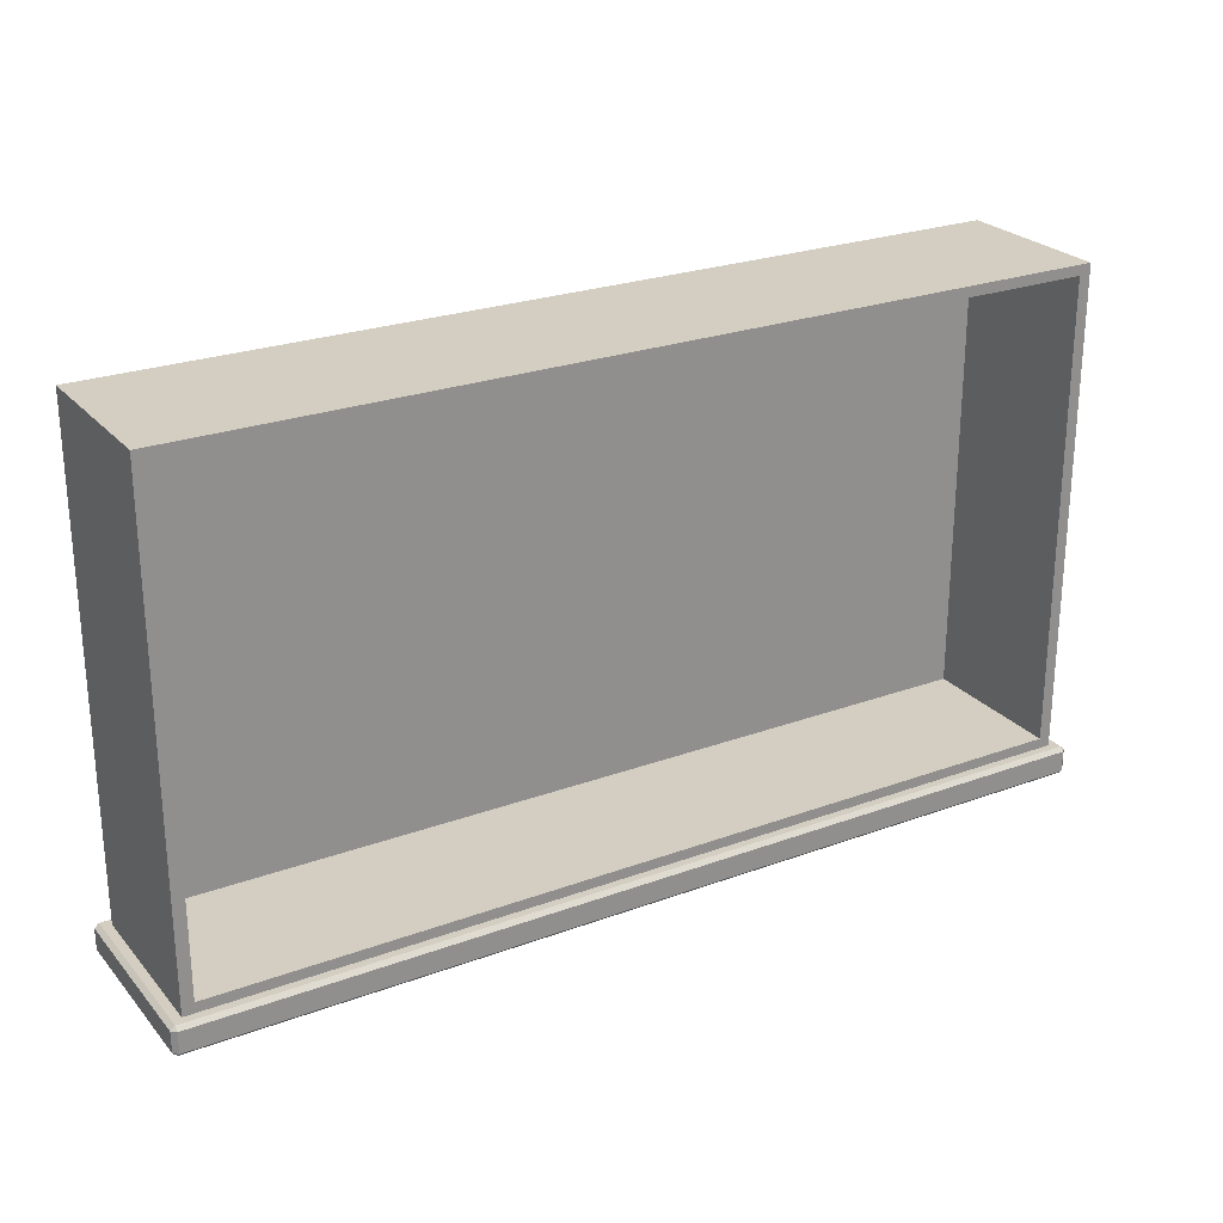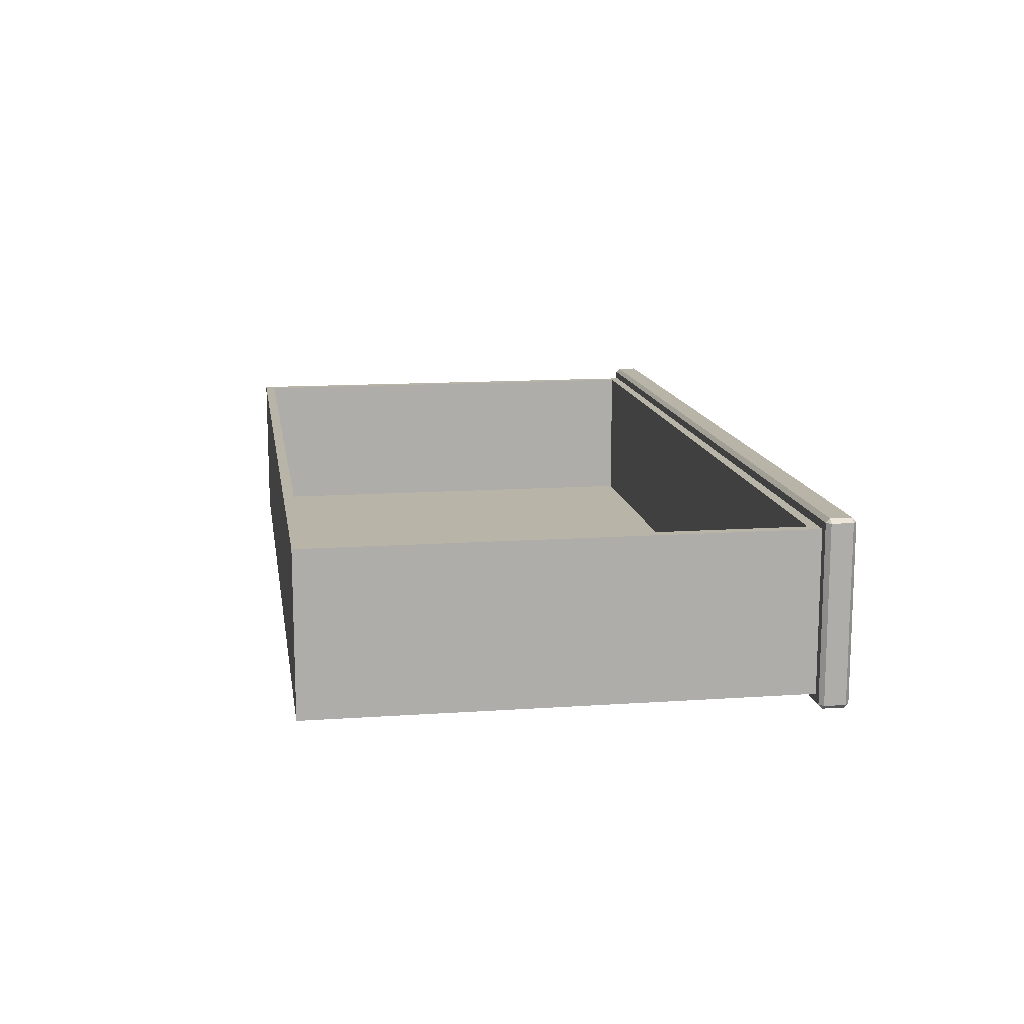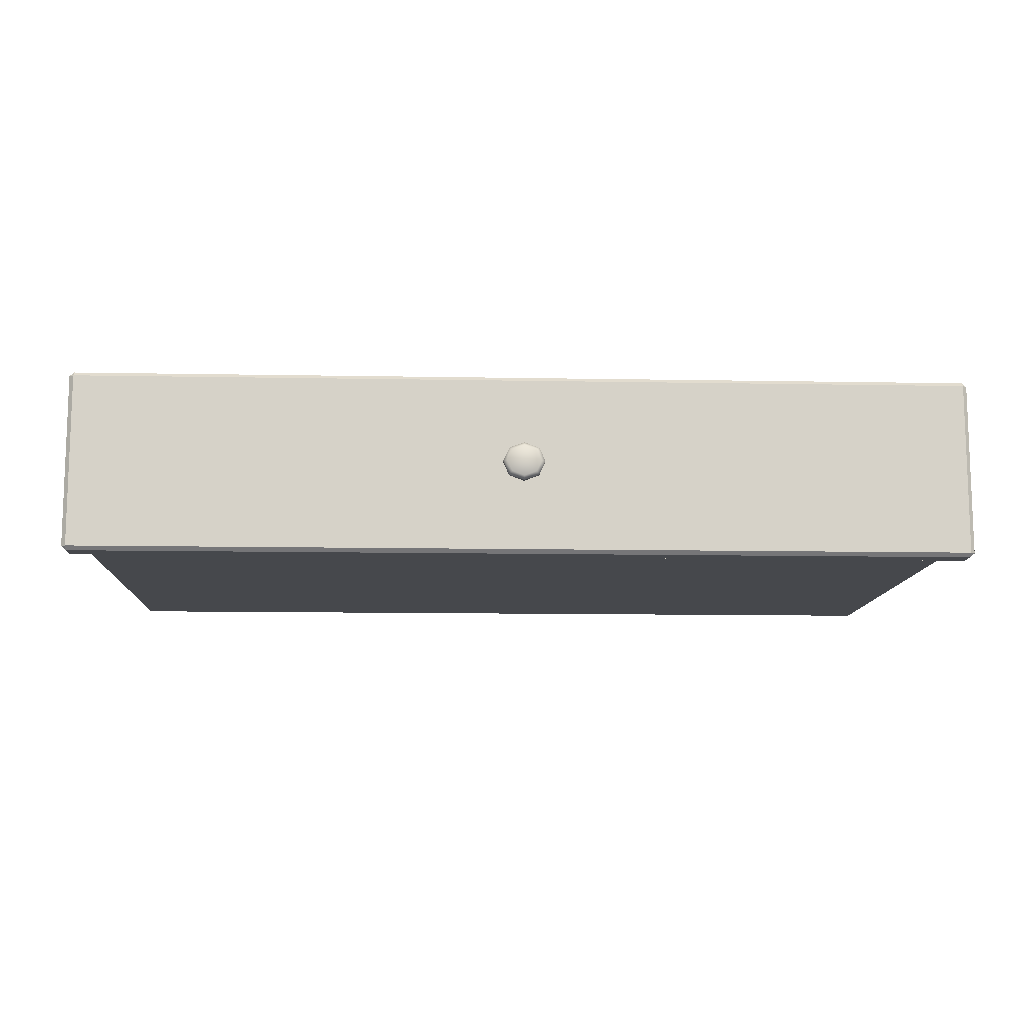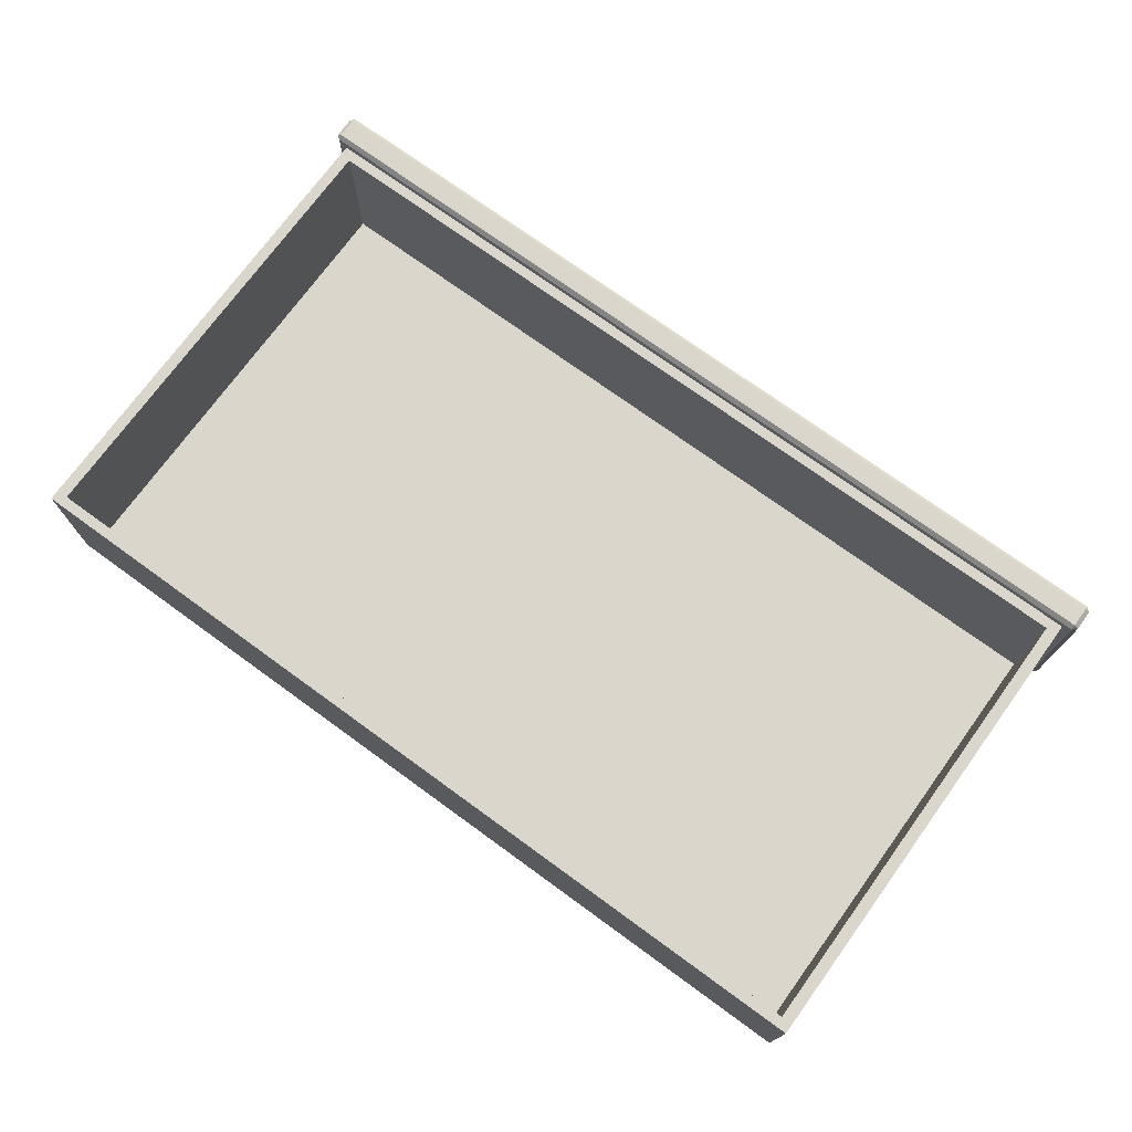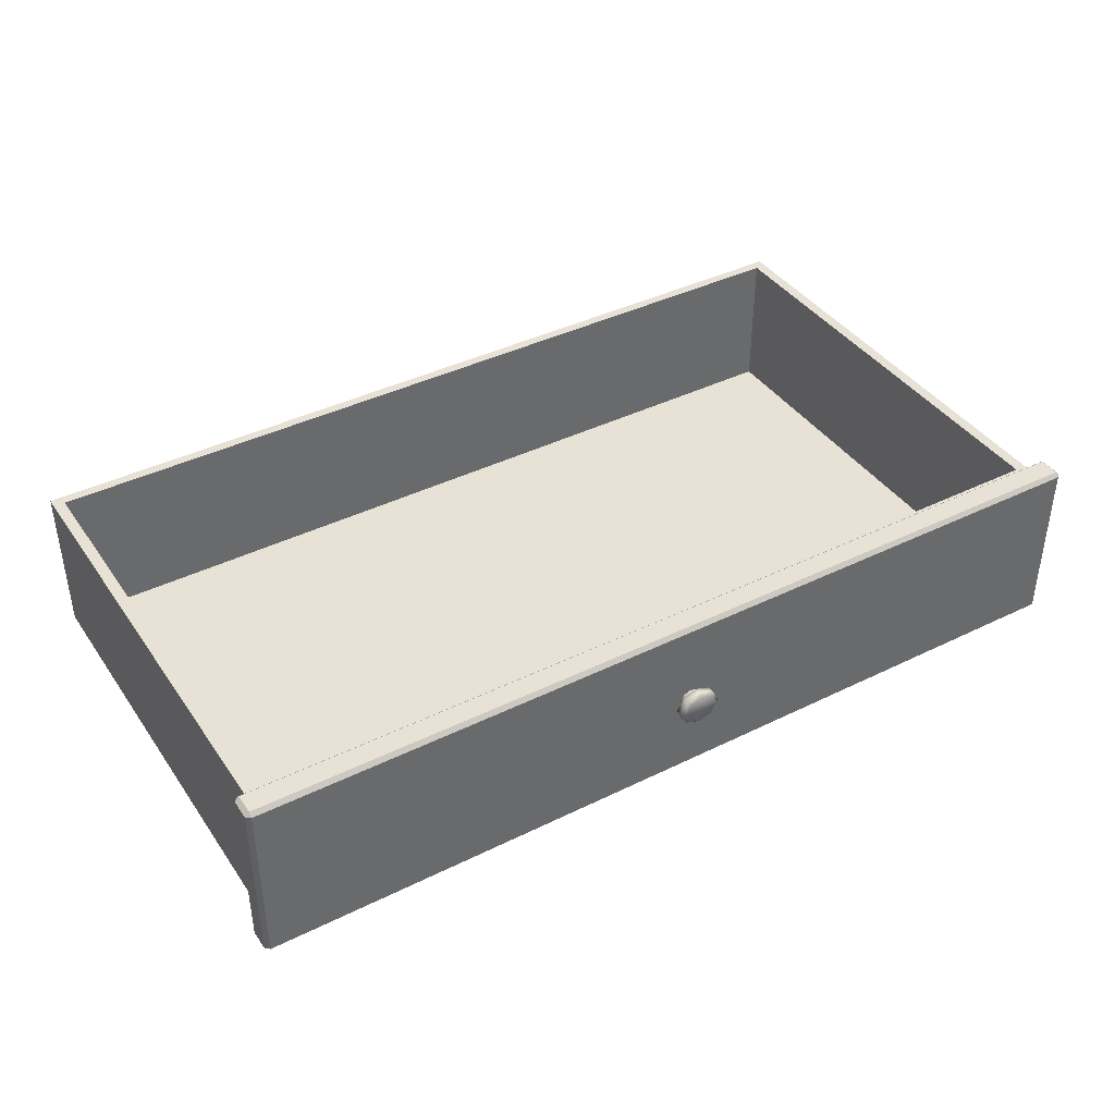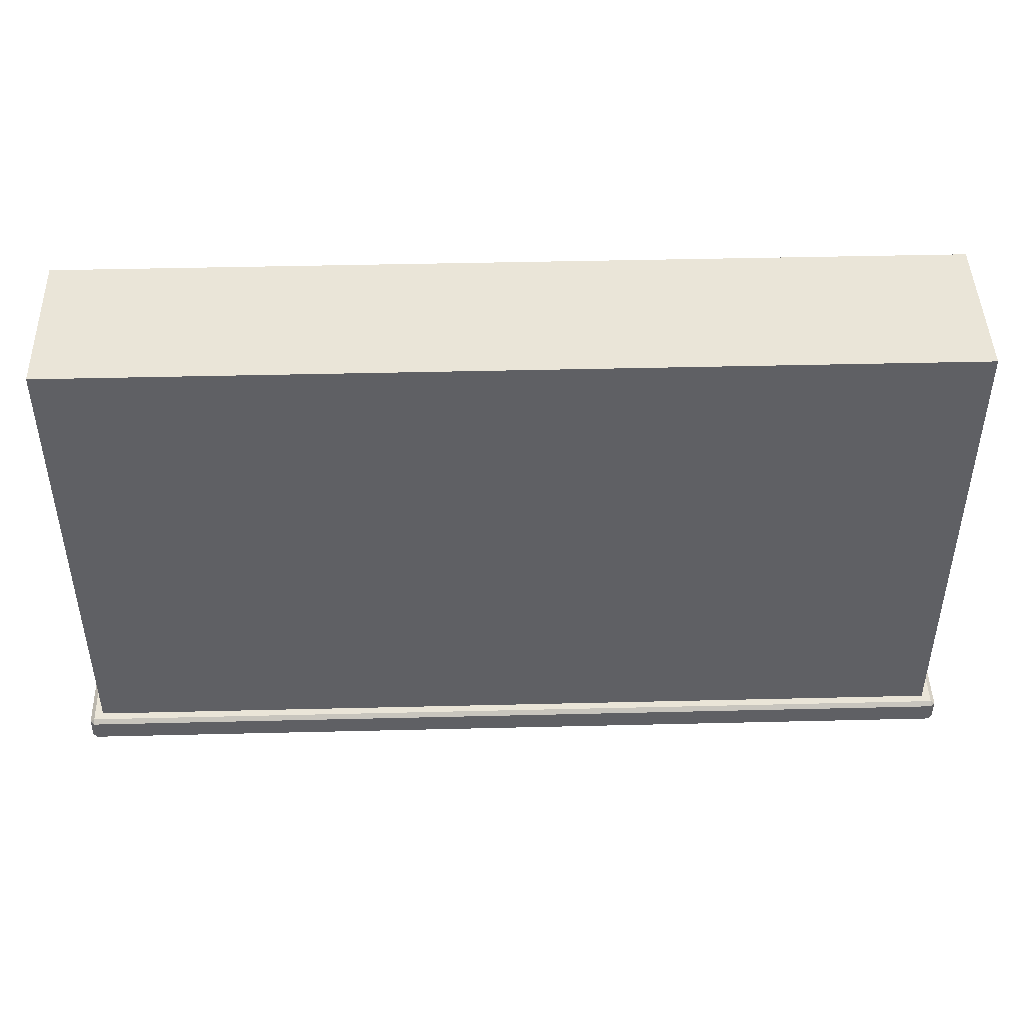
<metadata>
{"format":"obj","ext":"obj","renderer":"f3d","projection":"perspective","resolution":1024,"background":"white","views":[{"elev":25.1,"azim":-30.8,"up":"+Y"},{"elev":13.2,"azim":-98.9,"up":"+Z"},{"elev":-11.3,"azim":-2.6,"up":"+Z"},{"elev":73.6,"azim":-144.0,"up":"+Z"},{"elev":40.1,"azim":-31.3,"up":"+Z"},{"elev":45.4,"azim":178.4,"up":"+Y"}]}
</metadata>
<code>
o DresserDrawer_319_1
v -0.00285 -0.2138 0.1522
v -0.002851 -0.2308 0.1522
v -0.002851 -0.2308 0.2927
v -0.00285 -0.2138 0.2927
v -0.006497 -0.234 0.1522
v -0.7386 -0.234 0.1522
v -0.7386 -0.234 0.2927
v -0.006497 -0.234 0.2927
v -0.006497 -0.2138 0.296
v -0.006497 -0.2308 0.296
v -0.7386 -0.2308 0.296
v -0.7386 -0.2138 0.296
v -0.7422 -0.2138 0.2927
v -0.7422 -0.2308 0.2927
v -0.7422 -0.2308 0.1522
v -0.7422 -0.2138 0.1522
v -0.7386 -0.2138 0.149
v -0.7386 -0.2308 0.149
v -0.006497 -0.2308 0.149
v -0.006497 -0.2138 0.149
v -0.3892 -0.2412 0.2225
v -0.3892 -0.2461 0.2225
v -0.3842 -0.2461 0.2116
v -0.3842 -0.2412 0.2116
v -0.3842 -0.2412 0.2334
v -0.3842 -0.2461 0.2334
v -0.3721 -0.2386 0.2307
v -0.3721 -0.2412 0.2379
v -0.3786 -0.2386 0.2283
v -0.3813 -0.2386 0.2225
v -0.3656 -0.2386 0.2283
v -0.36 -0.2412 0.2334
v -0.3786 -0.2386 0.2166
v -0.3721 -0.2412 0.2071
v -0.3721 -0.2386 0.2142
v -0.36 -0.2412 0.2116
v -0.3656 -0.2386 0.2166
v -0.3549 -0.2412 0.2225
v -0.3629 -0.2386 0.2225
v -0.3786 -0.2336 0.2166
v -0.3813 -0.2336 0.2225
v -0.3786 -0.2336 0.2283
v -0.3549 -0.2461 0.2225
v -0.36 -0.2461 0.2334
v -0.36 -0.2461 0.2116
v -0.3721 -0.2336 0.2142
v -0.3656 -0.2336 0.2166
v -0.3721 -0.2461 0.2071
v -0.3721 -0.2461 0.2379
v -0.3629 -0.2336 0.2225
v -0.3656 -0.2336 0.2283
v -0.3721 -0.2336 0.2307
v -0.3819 -0.2487 0.2313
v -0.386 -0.2487 0.2225
v -0.3721 -0.2487 0.235
v -0.3623 -0.2487 0.2313
v -0.3582 -0.2487 0.2225
v -0.3623 -0.2487 0.2137
v -0.3721 -0.2487 0.21
v -0.3819 -0.2487 0.2137
v -0.006497 -0.2106 0.2927
v -0.7386 -0.2106 0.2927
v -0.006497 -0.2106 0.1522
v -0.7386 -0.2106 0.1522
v -0.7316 -0.2106 0.2864
v -0.7316 -0.2106 0.1585
v -0.01351 -0.2106 0.2864
v -0.01351 -0.2106 0.1585
v -0.01351 0.1789 0.1585
v -0.01351 0.1789 0.2864
v -0.7316 0.1789 0.2864
v -0.7316 0.1789 0.1585
v -0.7222 -0.2023 0.2864
v -0.7222 -0.2023 0.1656
v -0.02287 -0.2023 0.1656
v -0.02287 -0.2023 0.2864
v -0.7222 0.1706 0.2864
v -0.02287 0.1706 0.2864
v -0.7222 0.1706 0.1656
v -0.02287 0.1706 0.1656
f 1 3 2
f 1 4 3
f 5 7 6
f 5 8 7
f 9 11 10
f 9 12 11
f 13 15 14
f 13 16 15
f 17 19 18
f 17 20 19
f 21 23 22
f 21 24 23
f 25 21 22
f 25 22 26
f 27 25 28
f 27 29 25
f 29 21 25
f 29 30 21
f 31 27 28
f 31 28 32
f 30 24 21
f 30 33 24
f 33 34 24
f 33 35 34
f 35 36 34
f 35 37 36
f 37 38 36
f 37 39 38
f 39 32 38
f 39 31 32
f 30 40 33
f 30 41 40
f 29 41 30
f 29 42 41
f 38 44 43
f 38 32 44
f 36 38 43
f 36 43 45
f 33 46 35
f 33 40 46
f 35 46 47
f 35 47 37
f 34 45 48
f 34 36 45
f 24 34 48
f 24 48 23
f 32 49 44
f 32 28 49
f 28 26 49
f 28 25 26
f 37 50 39
f 37 47 50
f 39 50 51
f 39 51 31
f 31 52 27
f 31 51 52
f 27 52 42
f 27 42 29
f 26 54 53
f 26 22 54
f 49 26 53
f 49 53 55
f 44 49 55
f 44 55 56
f 43 44 56
f 43 56 57
f 45 43 57
f 45 57 58
f 56 58 57
f 48 45 58
f 48 58 59
f 58 56 59
f 59 56 55
f 59 55 53
f 23 48 59
f 23 59 60
f 22 60 54
f 22 23 60
f 59 53 60
f 60 53 54
f 9 4 61
f 13 12 62
f 20 63 1
f 16 64 17
f 14 7 11
f 15 18 6
f 10 8 3
f 19 2 5
f 62 16 13
f 62 64 16
f 61 12 9
f 61 62 12
f 20 64 63
f 20 17 64
f 4 63 61
f 4 1 63
f 14 6 7
f 14 15 6
f 10 7 8
f 10 11 7
f 5 18 19
f 5 6 18
f 8 2 3
f 8 5 2
f 17 15 16
f 17 18 15
f 11 13 14
f 11 12 13
f 3 9 10
f 3 4 9
f 1 19 20
f 1 2 19
f 65 64 62
f 65 66 64
f 67 65 62
f 67 62 61
f 66 63 64
f 66 68 63
f 68 61 63
f 68 67 61
f 69 71 70
f 69 72 71
f 66 71 72
f 66 65 71
f 73 75 74
f 73 76 75
f 68 72 69
f 68 66 72
f 67 69 70
f 67 68 69
f 76 65 67
f 76 73 65
f 73 71 65
f 73 77 71
f 77 70 71
f 77 78 70
f 78 67 70
f 78 76 67
f 74 80 79
f 74 75 80
f 76 80 75
f 76 78 80
f 78 79 80
f 78 77 79
f 77 74 79
f 77 73 74

</code>
